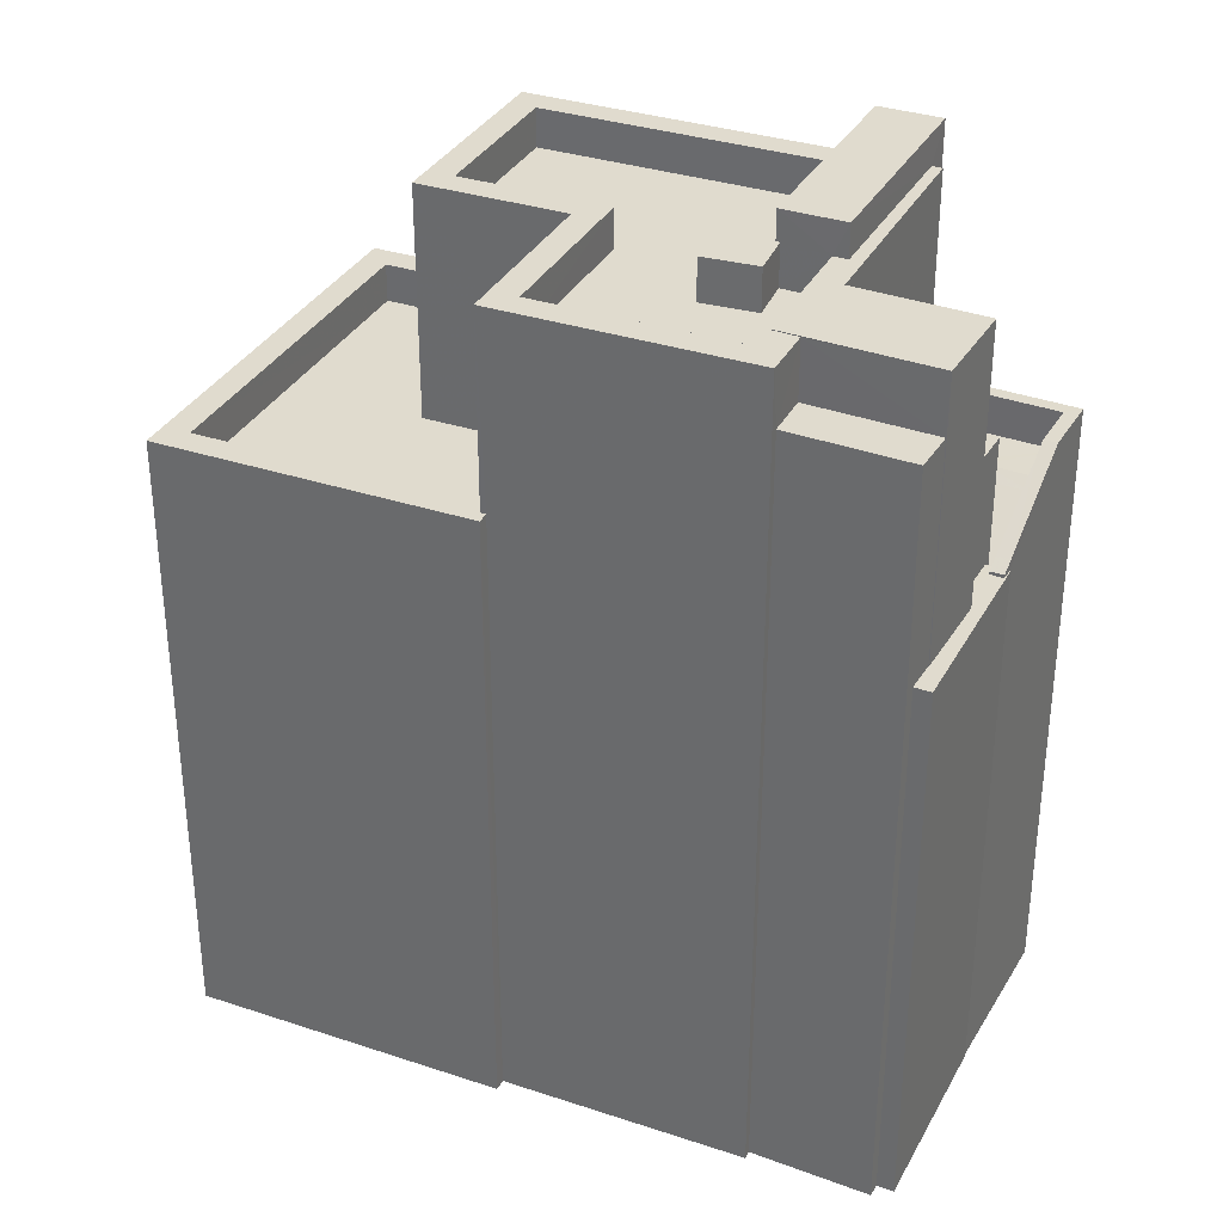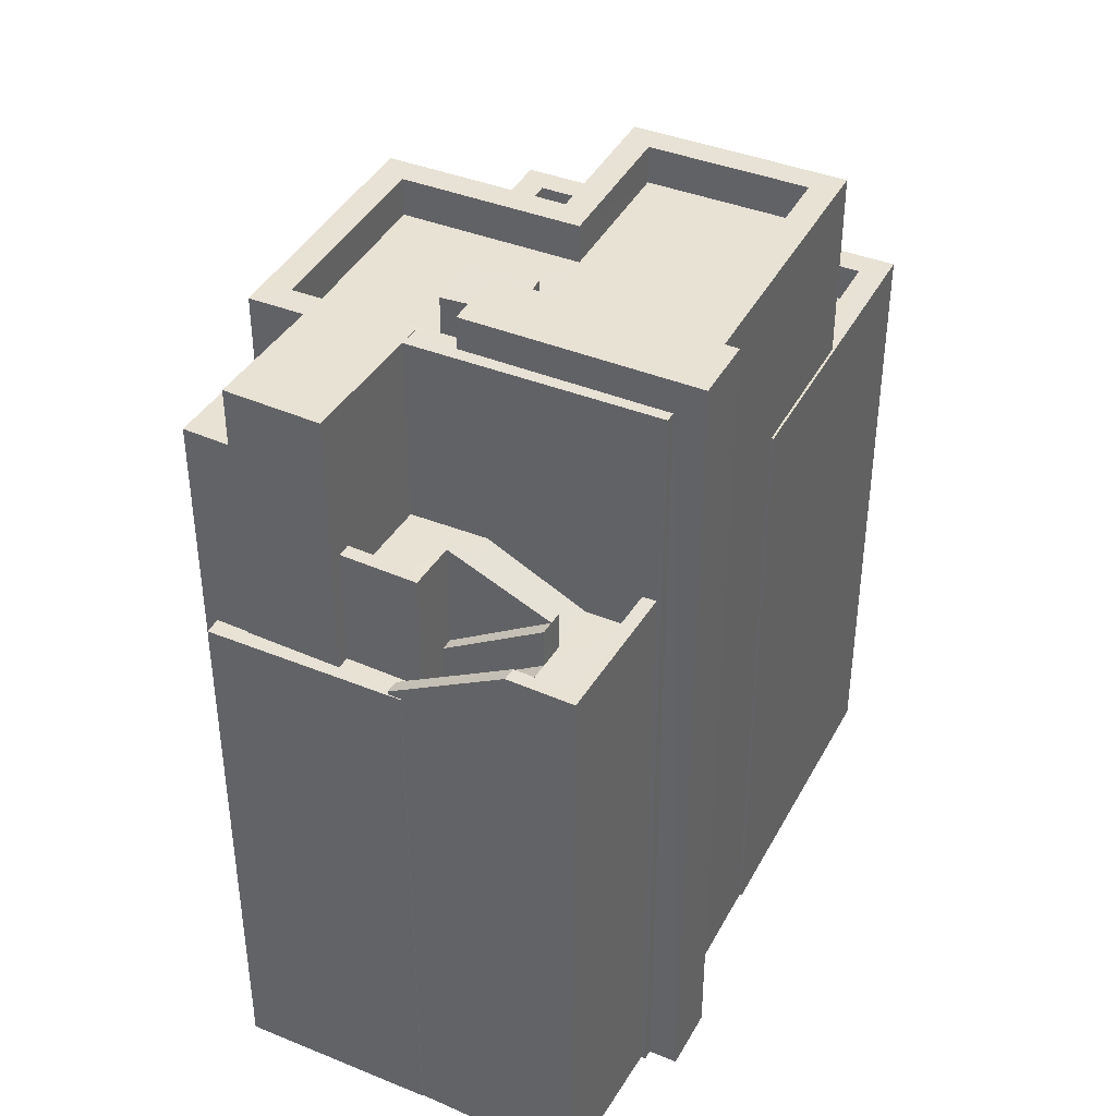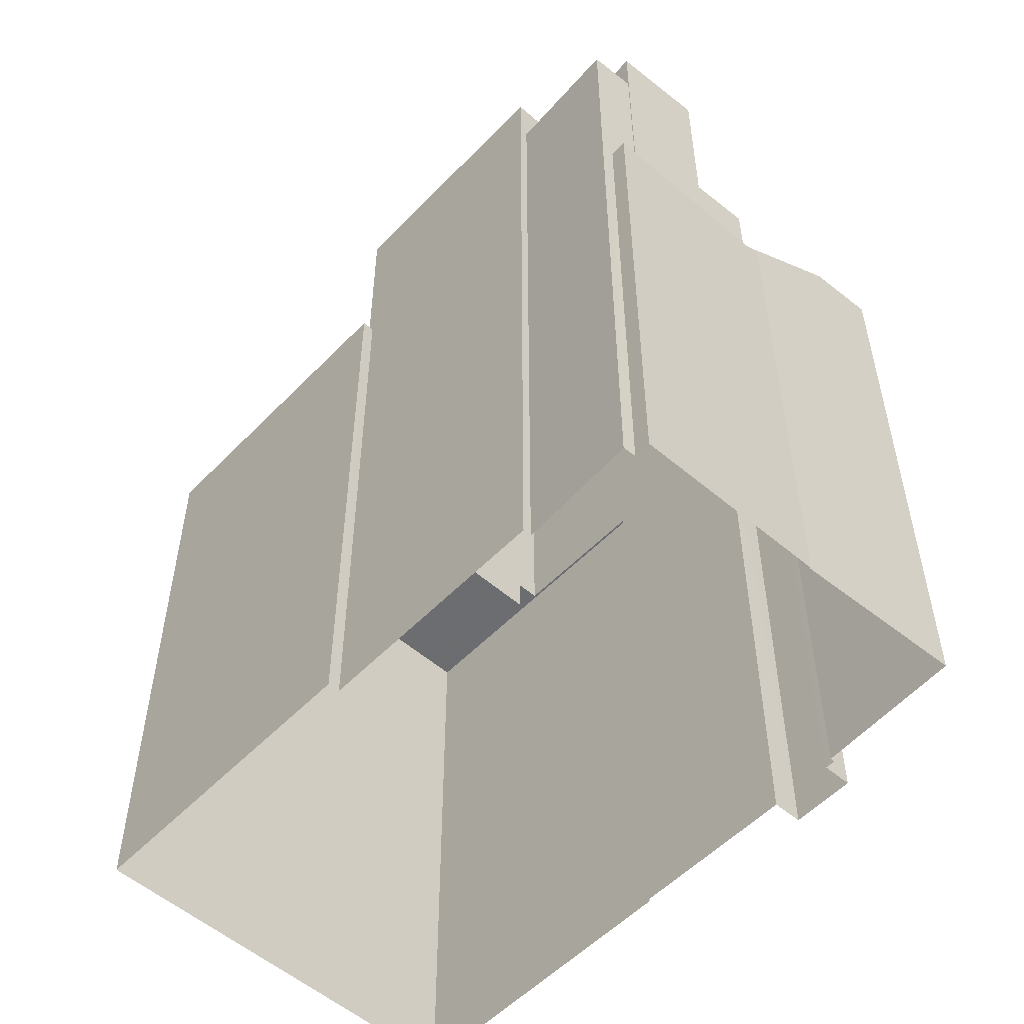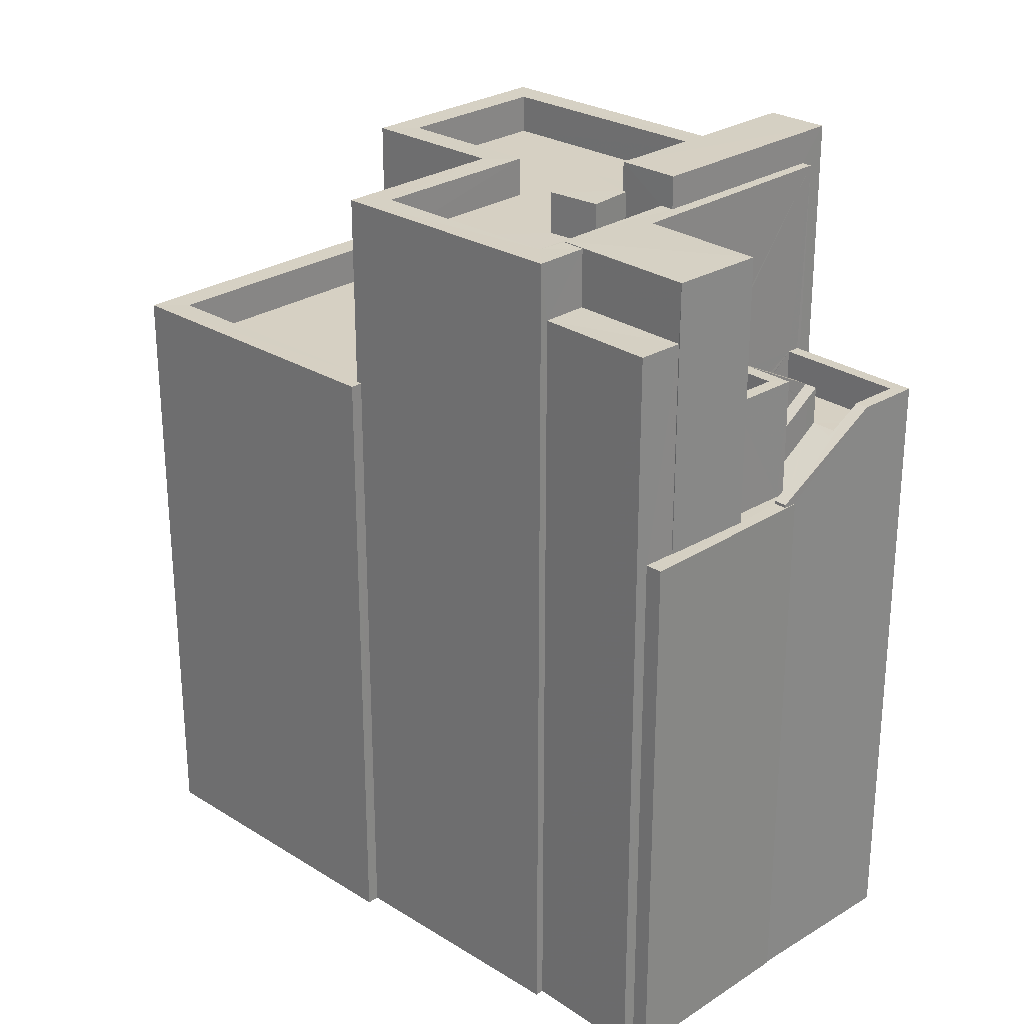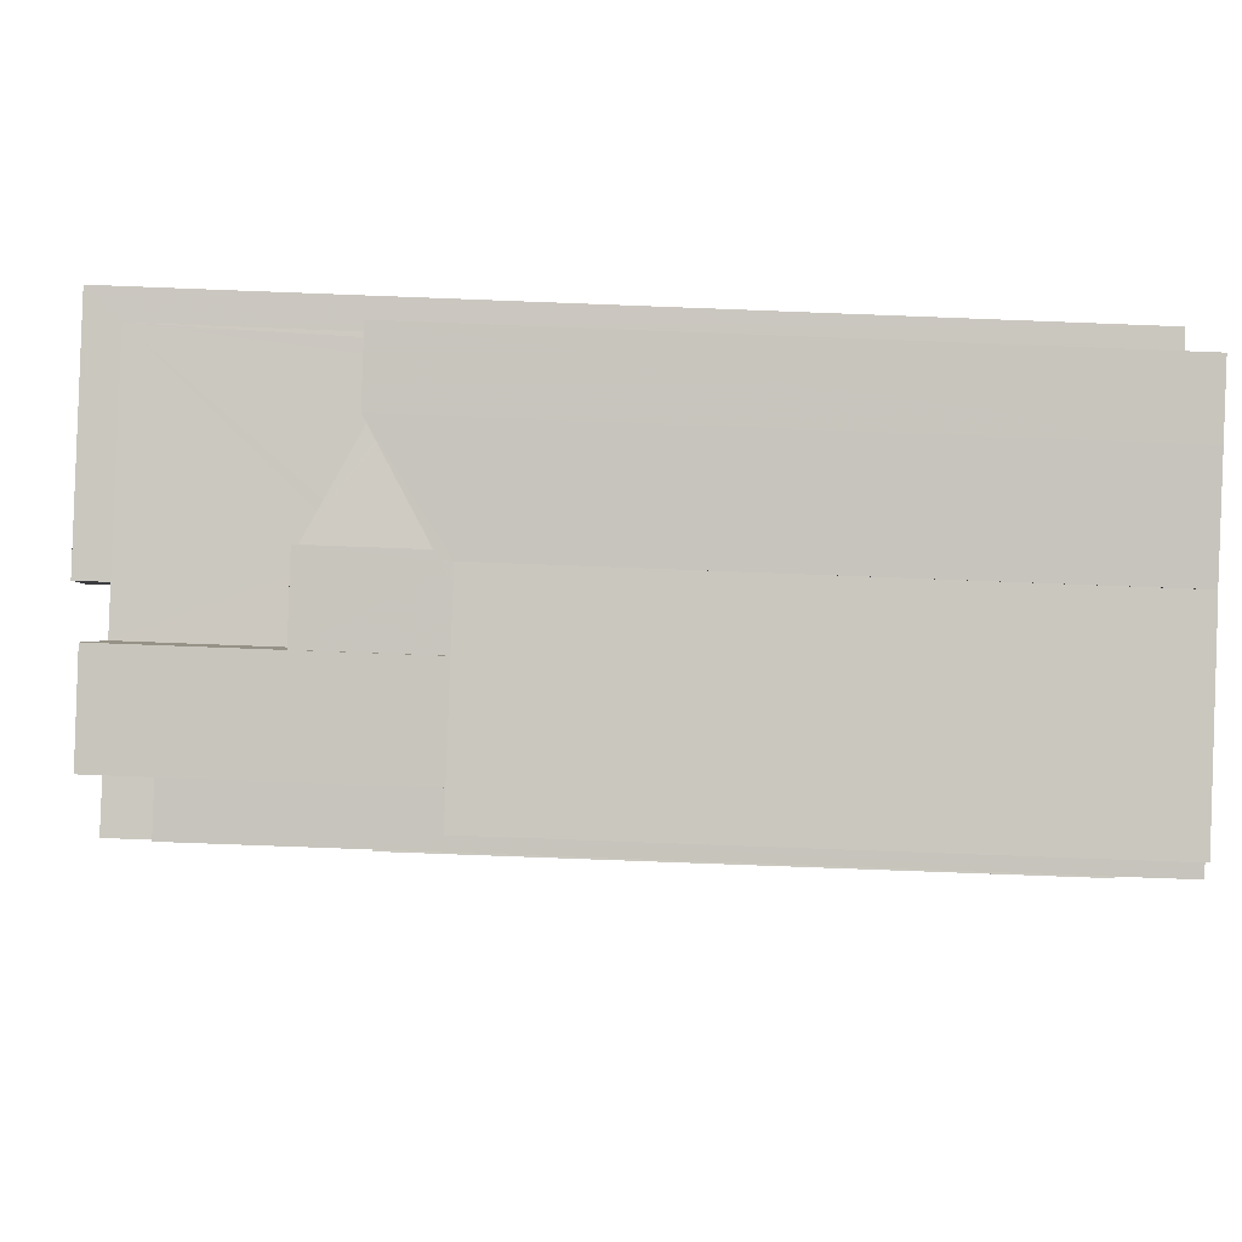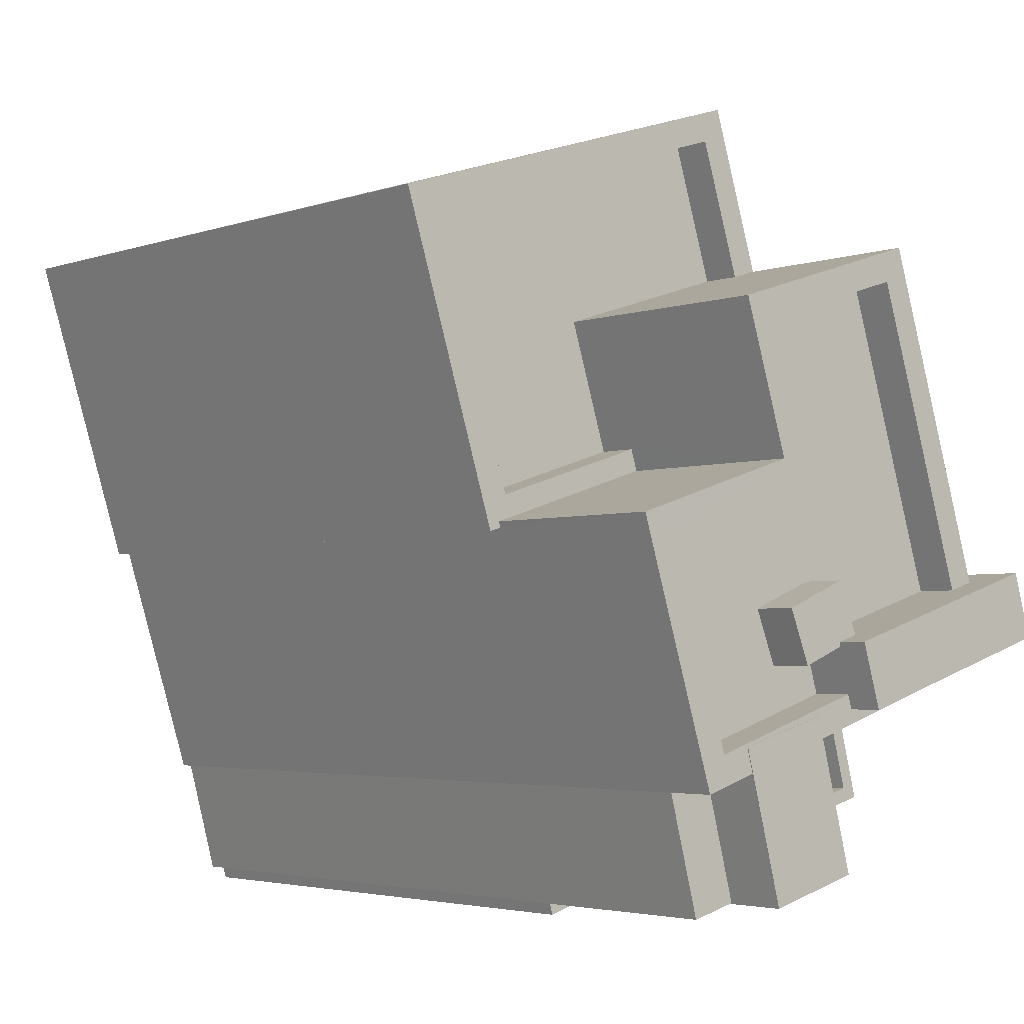
<metadata>
{"format":"obj","ext":"obj","renderer":"f3d","projection":"perspective","resolution":1024,"background":"white","views":[{"elev":33.5,"azim":-48.1,"up":"+Z"},{"elev":40.6,"azim":43.5,"up":"+Z"},{"elev":-54.0,"azim":-25.1,"up":"+Z"},{"elev":26.5,"azim":-28.3,"up":"+Z"},{"elev":-74.8,"azim":87.8,"up":"+Y"},{"elev":-3.5,"azim":-40.8,"up":"+Y"}]}
</metadata>
<code>
v -1.22e+04 -3.756e+04 18.28
v -1.22e+04 -3.755e+04 18.28
v -1.22e+04 -3.755e+04 18.28
v -1.22e+04 -3.756e+04 18.28
v -1.22e+04 -3.756e+04 18.28
v -1.22e+04 -3.756e+04 18.28
v -1.22e+04 -3.756e+04 18.28
v -1.22e+04 -3.756e+04 18.28
v -1.22e+04 -3.756e+04 18.28
v -1.221e+04 -3.756e+04 18.28
v -1.22e+04 -3.756e+04 18.28
v -1.22e+04 -3.756e+04 18.28
v -1.22e+04 -3.756e+04 18.28
v -1.22e+04 -3.755e+04 18.28
v -1.22e+04 -3.754e+04 18.28
v -1.22e+04 -3.755e+04 18.28
v -1.221e+04 -3.755e+04 18.28
v -1.221e+04 -3.754e+04 18.28
v -1.221e+04 -3.755e+04 18.28
v -1.22e+04 -3.755e+04 18.28
v -1.221e+04 -3.756e+04 18.28
v -1.22e+04 -3.756e+04 34.51
v -1.22e+04 -3.756e+04 34.64
v -1.22e+04 -3.756e+04 34.64
v -1.22e+04 -3.756e+04 34.47
v -1.22e+04 -3.756e+04 34.47
v -1.22e+04 -3.756e+04 33.73
v -1.22e+04 -3.756e+04 33.55
v -1.22e+04 -3.756e+04 33.55
v -1.22e+04 -3.756e+04 33.41
v -1.22e+04 -3.756e+04 33.37
v -1.22e+04 -3.756e+04 33.37
v -1.22e+04 -3.756e+04 34.37
v -1.22e+04 -3.756e+04 34.37
v -1.22e+04 -3.756e+04 34.55
v -1.22e+04 -3.756e+04 35.47
v -1.22e+04 -3.756e+04 35.47
v -1.22e+04 -3.756e+04 35.64
v -1.22e+04 -3.756e+04 35.64
v -1.22e+04 -3.756e+04 35.64
v -1.22e+04 -3.756e+04 31.81
v -1.22e+04 -3.756e+04 31.82
v -1.22e+04 -3.756e+04 31.82
v -1.22e+04 -3.756e+04 31.8
v -1.22e+04 -3.756e+04 31.94
v -1.22e+04 -3.756e+04 33.17
v -1.22e+04 -3.756e+04 31.94
v -1.22e+04 -3.756e+04 33.17
v -1.22e+04 -3.756e+04 33.37
v -1.22e+04 -3.756e+04 33.37
v -1.22e+04 -3.756e+04 32.82
v -1.22e+04 -3.756e+04 34.17
v -1.22e+04 -3.756e+04 32.82
v -1.22e+04 -3.756e+04 34.37
v -1.22e+04 -3.756e+04 34.37
v -1.22e+04 -3.756e+04 32.62
v -1.22e+04 -3.756e+04 32.62
v -1.22e+04 -3.756e+04 34.17
v -1.22e+04 -3.756e+04 34.15
v -1.22e+04 -3.756e+04 34.17
v -1.22e+04 -3.756e+04 32.94
v -1.22e+04 -3.756e+04 32.94
v -1.22e+04 -3.756e+04 32.94
v -1.22e+04 -3.756e+04 34.37
v -1.22e+04 -3.756e+04 32.54
v -1.22e+04 -3.756e+04 32.54
v -1.22e+04 -3.756e+04 32.54
v -1.22e+04 -3.756e+04 32.54
v -1.22e+04 -3.756e+04 32.54
v -1.22e+04 -3.756e+04 32.54
v -1.22e+04 -3.756e+04 32.54
v -1.22e+04 -3.756e+04 32.54
v -1.22e+04 -3.756e+04 32.54
v -1.22e+04 -3.756e+04 32.54
v -1.22e+04 -3.756e+04 32.54
v -1.22e+04 -3.756e+04 32.54
v -1.22e+04 -3.756e+04 33.37
v -1.22e+04 -3.756e+04 33.37
v -1.22e+04 -3.756e+04 33.37
v -1.22e+04 -3.756e+04 34.37
v -1.22e+04 -3.756e+04 34.37
v -1.22e+04 -3.756e+04 34.37
v -1.22e+04 -3.756e+04 34.37
v -1.22e+04 -3.756e+04 34.64
v -1.22e+04 -3.756e+04 34.64
v -1.22e+04 -3.756e+04 34.64
v -1.22e+04 -3.756e+04 34.64
v -1.22e+04 -3.756e+04 34.64
v -1.22e+04 -3.756e+04 34.64
v -1.22e+04 -3.756e+04 35.64
v -1.22e+04 -3.756e+04 35.64
v -1.22e+04 -3.756e+04 35.64
v -1.22e+04 -3.756e+04 35.64
v -1.22e+04 -3.756e+04 35.64
v -1.22e+04 -3.756e+04 35.64
v -1.22e+04 -3.756e+04 38
v -1.221e+04 -3.756e+04 38
v -1.22e+04 -3.756e+04 38
v -1.22e+04 -3.756e+04 38
v -1.22e+04 -3.756e+04 39.5
v -1.22e+04 -3.756e+04 39.5
v -1.22e+04 -3.756e+04 39.5
v -1.22e+04 -3.756e+04 39.5
v -1.22e+04 -3.756e+04 38.48
v -1.221e+04 -3.756e+04 38.48
v -1.22e+04 -3.756e+04 38.48
v -1.221e+04 -3.755e+04 38.48
v -1.22e+04 -3.755e+04 38.48
v -1.22e+04 -3.755e+04 38.48
v -1.22e+04 -3.755e+04 38.48
v -1.22e+04 -3.755e+04 38.48
v -1.22e+04 -3.755e+04 38.48
v -1.22e+04 -3.755e+04 38.48
v -1.22e+04 -3.755e+04 38.48
v -1.22e+04 -3.756e+04 38.48
v -1.22e+04 -3.756e+04 39.48
v -1.22e+04 -3.756e+04 39.48
v -1.22e+04 -3.756e+04 39.48
v -1.221e+04 -3.756e+04 39.48
v -1.221e+04 -3.756e+04 39.48
v -1.22e+04 -3.756e+04 39.48
v -1.22e+04 -3.756e+04 39.48
v -1.221e+04 -3.755e+04 39.48
v -1.22e+04 -3.755e+04 39.48
v -1.22e+04 -3.755e+04 39.48
v -1.22e+04 -3.755e+04 39.48
v -1.22e+04 -3.755e+04 39.48
v -1.22e+04 -3.756e+04 39.48
v -1.22e+04 -3.756e+04 39.48
v -1.22e+04 -3.756e+04 39.48
v -1.22e+04 -3.755e+04 39.48
v -1.22e+04 -3.755e+04 39.48
v -1.221e+04 -3.755e+04 39.48
v -1.22e+04 -3.755e+04 39.48
v -1.22e+04 -3.755e+04 39.48
v -1.22e+04 -3.756e+04 39.56
v -1.22e+04 -3.756e+04 39.56
v -1.22e+04 -3.755e+04 39.56
v -1.22e+04 -3.755e+04 39.56
v -1.22e+04 -3.756e+04 39.56
v -1.22e+04 -3.755e+04 39.56
v -1.22e+04 -3.755e+04 40.32
v -1.22e+04 -3.756e+04 40.32
v -1.22e+04 -3.756e+04 40.32
v -1.22e+04 -3.755e+04 40.32
v -1.221e+04 -3.755e+04 33.53
v -1.22e+04 -3.755e+04 33.53
v -1.221e+04 -3.755e+04 33.53
v -1.22e+04 -3.754e+04 33.53
v -1.22e+04 -3.755e+04 33.53
v -1.22e+04 -3.755e+04 33.53
v -1.221e+04 -3.755e+04 34.53
v -1.221e+04 -3.755e+04 34.53
v -1.221e+04 -3.755e+04 34.53
v -1.221e+04 -3.754e+04 34.53
v -1.221e+04 -3.755e+04 34.53
v -1.22e+04 -3.755e+04 34.53
v -1.22e+04 -3.755e+04 34.53
v -1.22e+04 -3.755e+04 34.53
v -1.22e+04 -3.754e+04 34.53
v -1.22e+04 -3.754e+04 34.53
v -1.22e+04 -3.755e+04 34.53
v -1.22e+04 -3.755e+04 34.53
v -1.22e+04 -3.755e+04 34.53
v -1.221e+04 -3.755e+04 34.53
f 1 2 3
f 4 5 6
f 1 7 6
f 8 9 10
f 11 12 8
f 13 12 11
f 14 15 16
f 17 18 15
f 19 18 17
f 5 11 6
f 1 20 2
f 10 21 17
f 20 17 14
f 20 1 6
f 11 8 10
f 15 14 17
f 6 11 20
f 17 20 10
f 20 11 10
f 22 23 24
f 25 22 24
f 25 26 22
f 27 25 28
f 29 27 28
f 27 26 25
f 30 29 28
f 30 28 31
f 32 30 31
f 33 34 35
f 36 33 35
f 35 37 36
f 38 39 37
f 39 40 36
f 37 39 36
f 41 42 43
f 44 41 43
f 45 46 47
f 43 42 45
f 42 46 45
f 42 48 46
f 46 48 49
f 49 48 50
f 51 52 53
f 54 55 52
f 51 54 52
f 51 53 56
f 57 51 56
f 58 59 60
f 59 61 60
f 61 62 60
f 63 61 59
f 58 60 64
f 33 58 64
f 65 66 67
f 67 66 68
f 69 70 71
f 72 73 74
f 75 73 72
f 69 71 75
f 76 66 65
f 66 76 71
f 76 73 75
f 71 76 75
f 50 77 49
f 31 78 32
f 79 77 78
f 31 79 78
f 49 77 79
f 55 54 80
f 54 81 80
f 80 82 83
f 80 81 82
f 84 24 85
f 24 23 85
f 23 86 85
f 87 88 89
f 85 86 88
f 87 85 88
f 39 90 91
f 39 91 40
f 40 92 93
f 92 94 95
f 92 95 93
f 40 91 92
f 96 97 98
f 96 99 97
f 100 101 102
f 100 103 101
f 104 105 106
f 107 105 108
f 109 110 111
f 112 110 113
f 112 113 114
f 107 108 112
f 115 104 106
f 108 111 112
f 108 105 104
f 111 110 112
f 116 117 118
f 119 120 121
f 122 119 121
f 123 120 119
f 124 125 126
f 127 124 126
f 128 122 129
f 116 118 129
f 118 117 130
f 127 131 132
f 133 131 123
f 134 125 124
f 129 118 128
f 133 135 131
f 127 132 124
f 131 135 132
f 119 133 123
f 128 119 122
f 136 137 138
f 138 137 139
f 136 140 137
f 139 137 141
f 142 143 144
f 142 145 143
f 146 147 148
f 148 147 149
f 146 150 147
f 149 147 151
f 152 153 154
f 155 152 156
f 157 158 159
f 155 160 161
f 161 159 158
f 156 162 163
f 156 154 162
f 160 164 159
f 155 165 160
f 155 156 165
f 152 154 156
f 161 160 159
f 24 38 37
f 28 35 34
f 37 35 25
f 28 34 31
f 24 37 25
f 25 35 28
f 33 79 31
f 34 33 31
f 39 38 24
f 84 39 24
f 36 40 63
f 36 63 59
f 33 36 58
f 36 59 58
f 64 49 79
f 33 64 79
f 46 60 62
f 62 47 46
f 49 64 60
f 46 49 60
f 52 50 48
f 52 55 50
f 66 56 68
f 42 41 68
f 48 42 68
f 48 53 52
f 68 56 53
f 48 68 53
f 70 11 5
f 54 70 5
f 57 71 70
f 51 57 70
f 70 54 51
f 71 57 56
f 66 71 56
f 8 12 75
f 72 8 75
f 70 69 13
f 11 70 13
f 69 75 12
f 13 69 12
f 41 67 68
f 41 44 67
f 81 54 5
f 4 81 5
f 81 4 6
f 82 81 6
f 80 78 77
f 80 83 78
f 80 77 50
f 55 80 50
f 39 84 85
f 90 39 85
f 87 92 91
f 87 89 92
f 85 91 90
f 85 87 91
f 94 92 89
f 88 94 89
f 45 47 62
f 45 62 93
f 62 40 93
f 61 63 40
f 62 61 40
f 44 43 67
f 65 67 95
f 95 67 93
f 43 45 67
f 67 45 93
f 74 96 72
f 8 72 9
f 9 72 98
f 72 96 98
f 98 10 9
f 98 97 10
f 86 94 88
f 65 95 76
f 129 102 116
f 94 86 116
f 101 76 95
f 102 101 116
f 101 95 94
f 101 94 116
f 122 100 102
f 129 122 102
f 73 101 103
f 73 76 101
f 74 73 96
f 73 103 96
f 99 96 121
f 121 103 100
f 121 100 122
f 96 103 121
f 99 121 97
f 10 97 21
f 21 97 120
f 97 121 120
f 23 116 86
f 116 23 117
f 117 82 7
f 7 82 6
f 29 83 27
f 83 29 30
f 26 27 83
f 83 30 32
f 117 22 26
f 83 32 78
f 22 117 23
f 83 82 117
f 117 26 83
f 1 117 7
f 1 130 117
f 159 126 157
f 14 157 20
f 20 157 125
f 157 126 125
f 123 153 120
f 120 153 21
f 123 154 153
f 21 153 17
f 154 123 131
f 162 154 131
f 147 163 127
f 127 163 131
f 147 150 163
f 131 163 162
f 151 147 164
f 159 164 126
f 126 164 127
f 164 147 127
f 132 114 113
f 124 132 113
f 134 124 113
f 110 134 113
f 128 106 105
f 119 128 105
f 119 105 107
f 133 119 107
f 135 107 112
f 135 133 107
f 135 112 114
f 132 135 114
f 108 136 138
f 108 104 136
f 108 138 139
f 111 108 139
f 141 111 139
f 141 109 111
f 115 136 104
f 115 140 136
f 20 125 2
f 137 143 141
f 109 141 134
f 110 109 134
f 2 125 145
f 134 143 145
f 125 134 145
f 141 143 134
f 142 3 2
f 145 142 2
f 118 130 144
f 144 130 142
f 142 130 3
f 130 1 3
f 140 115 128
f 137 140 143
f 115 106 128
f 143 128 144
f 144 128 118
f 140 128 143
f 17 152 19
f 17 153 152
f 157 16 158
f 157 14 16
f 15 158 16
f 15 161 158
f 152 18 19
f 152 155 18
f 161 15 18
f 155 161 18
f 165 148 149
f 160 165 149
f 164 160 149
f 151 164 149
f 163 146 156
f 163 150 146
f 148 156 146
f 148 165 156

</code>
